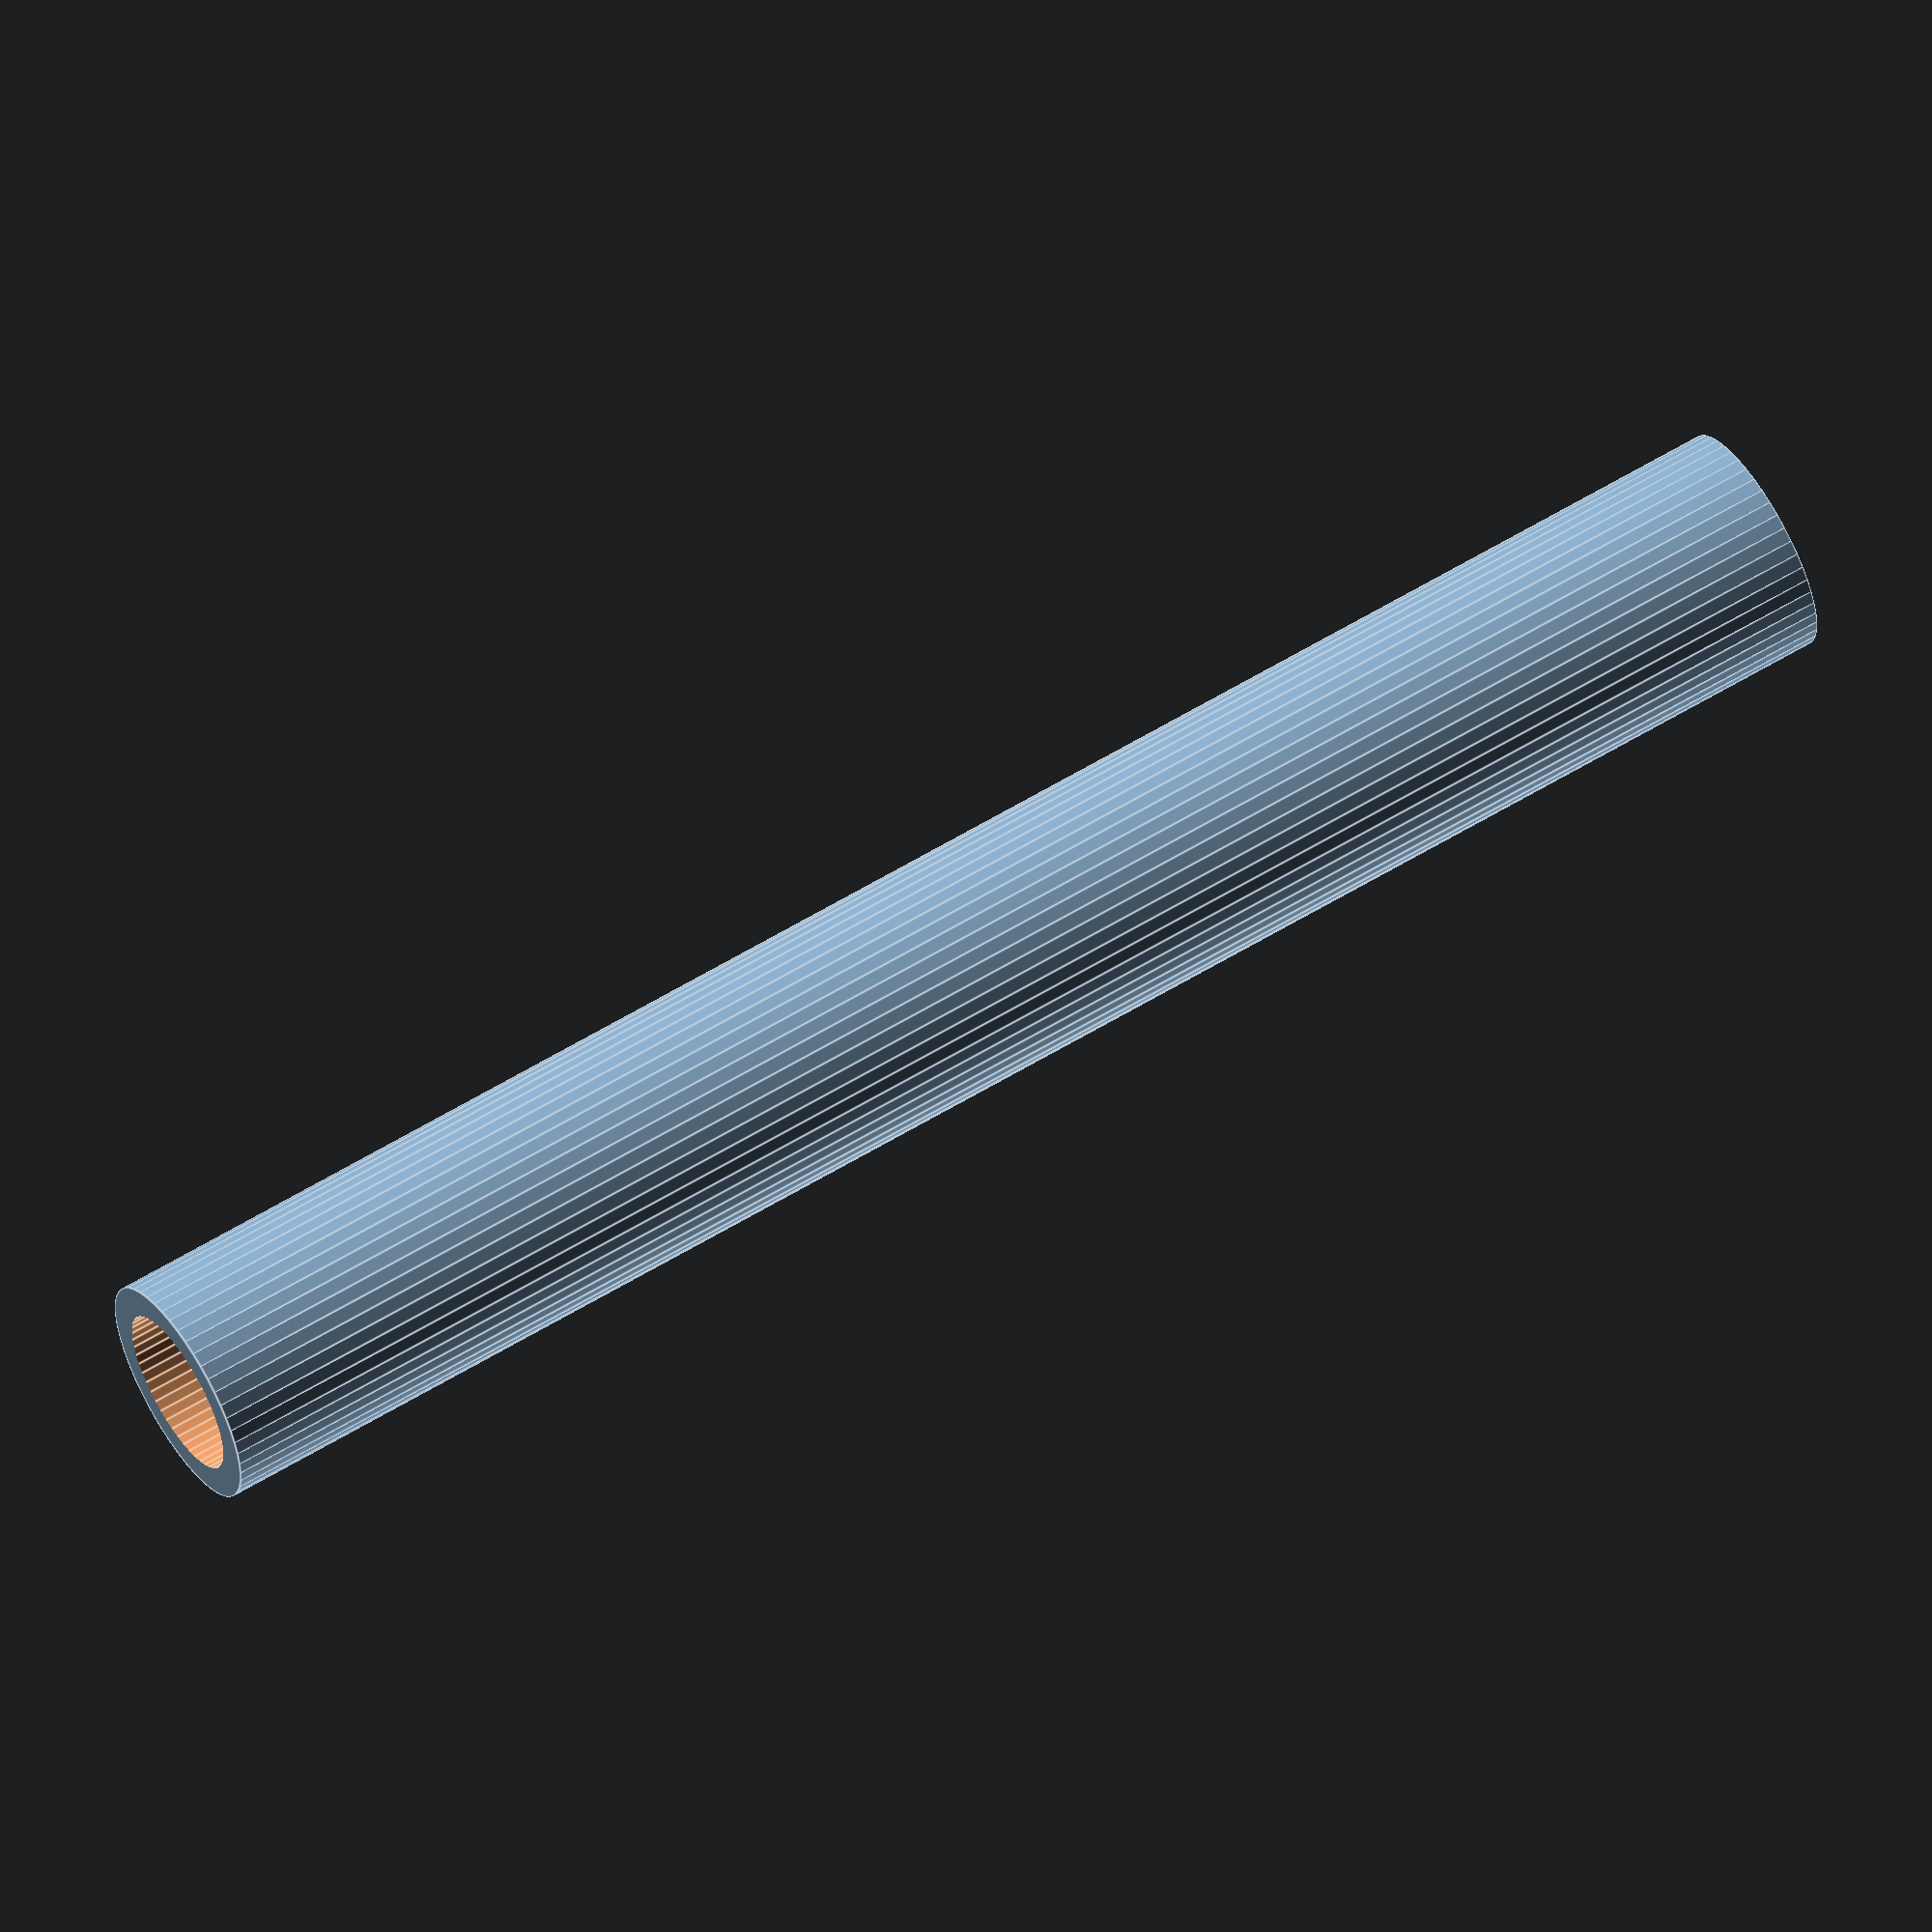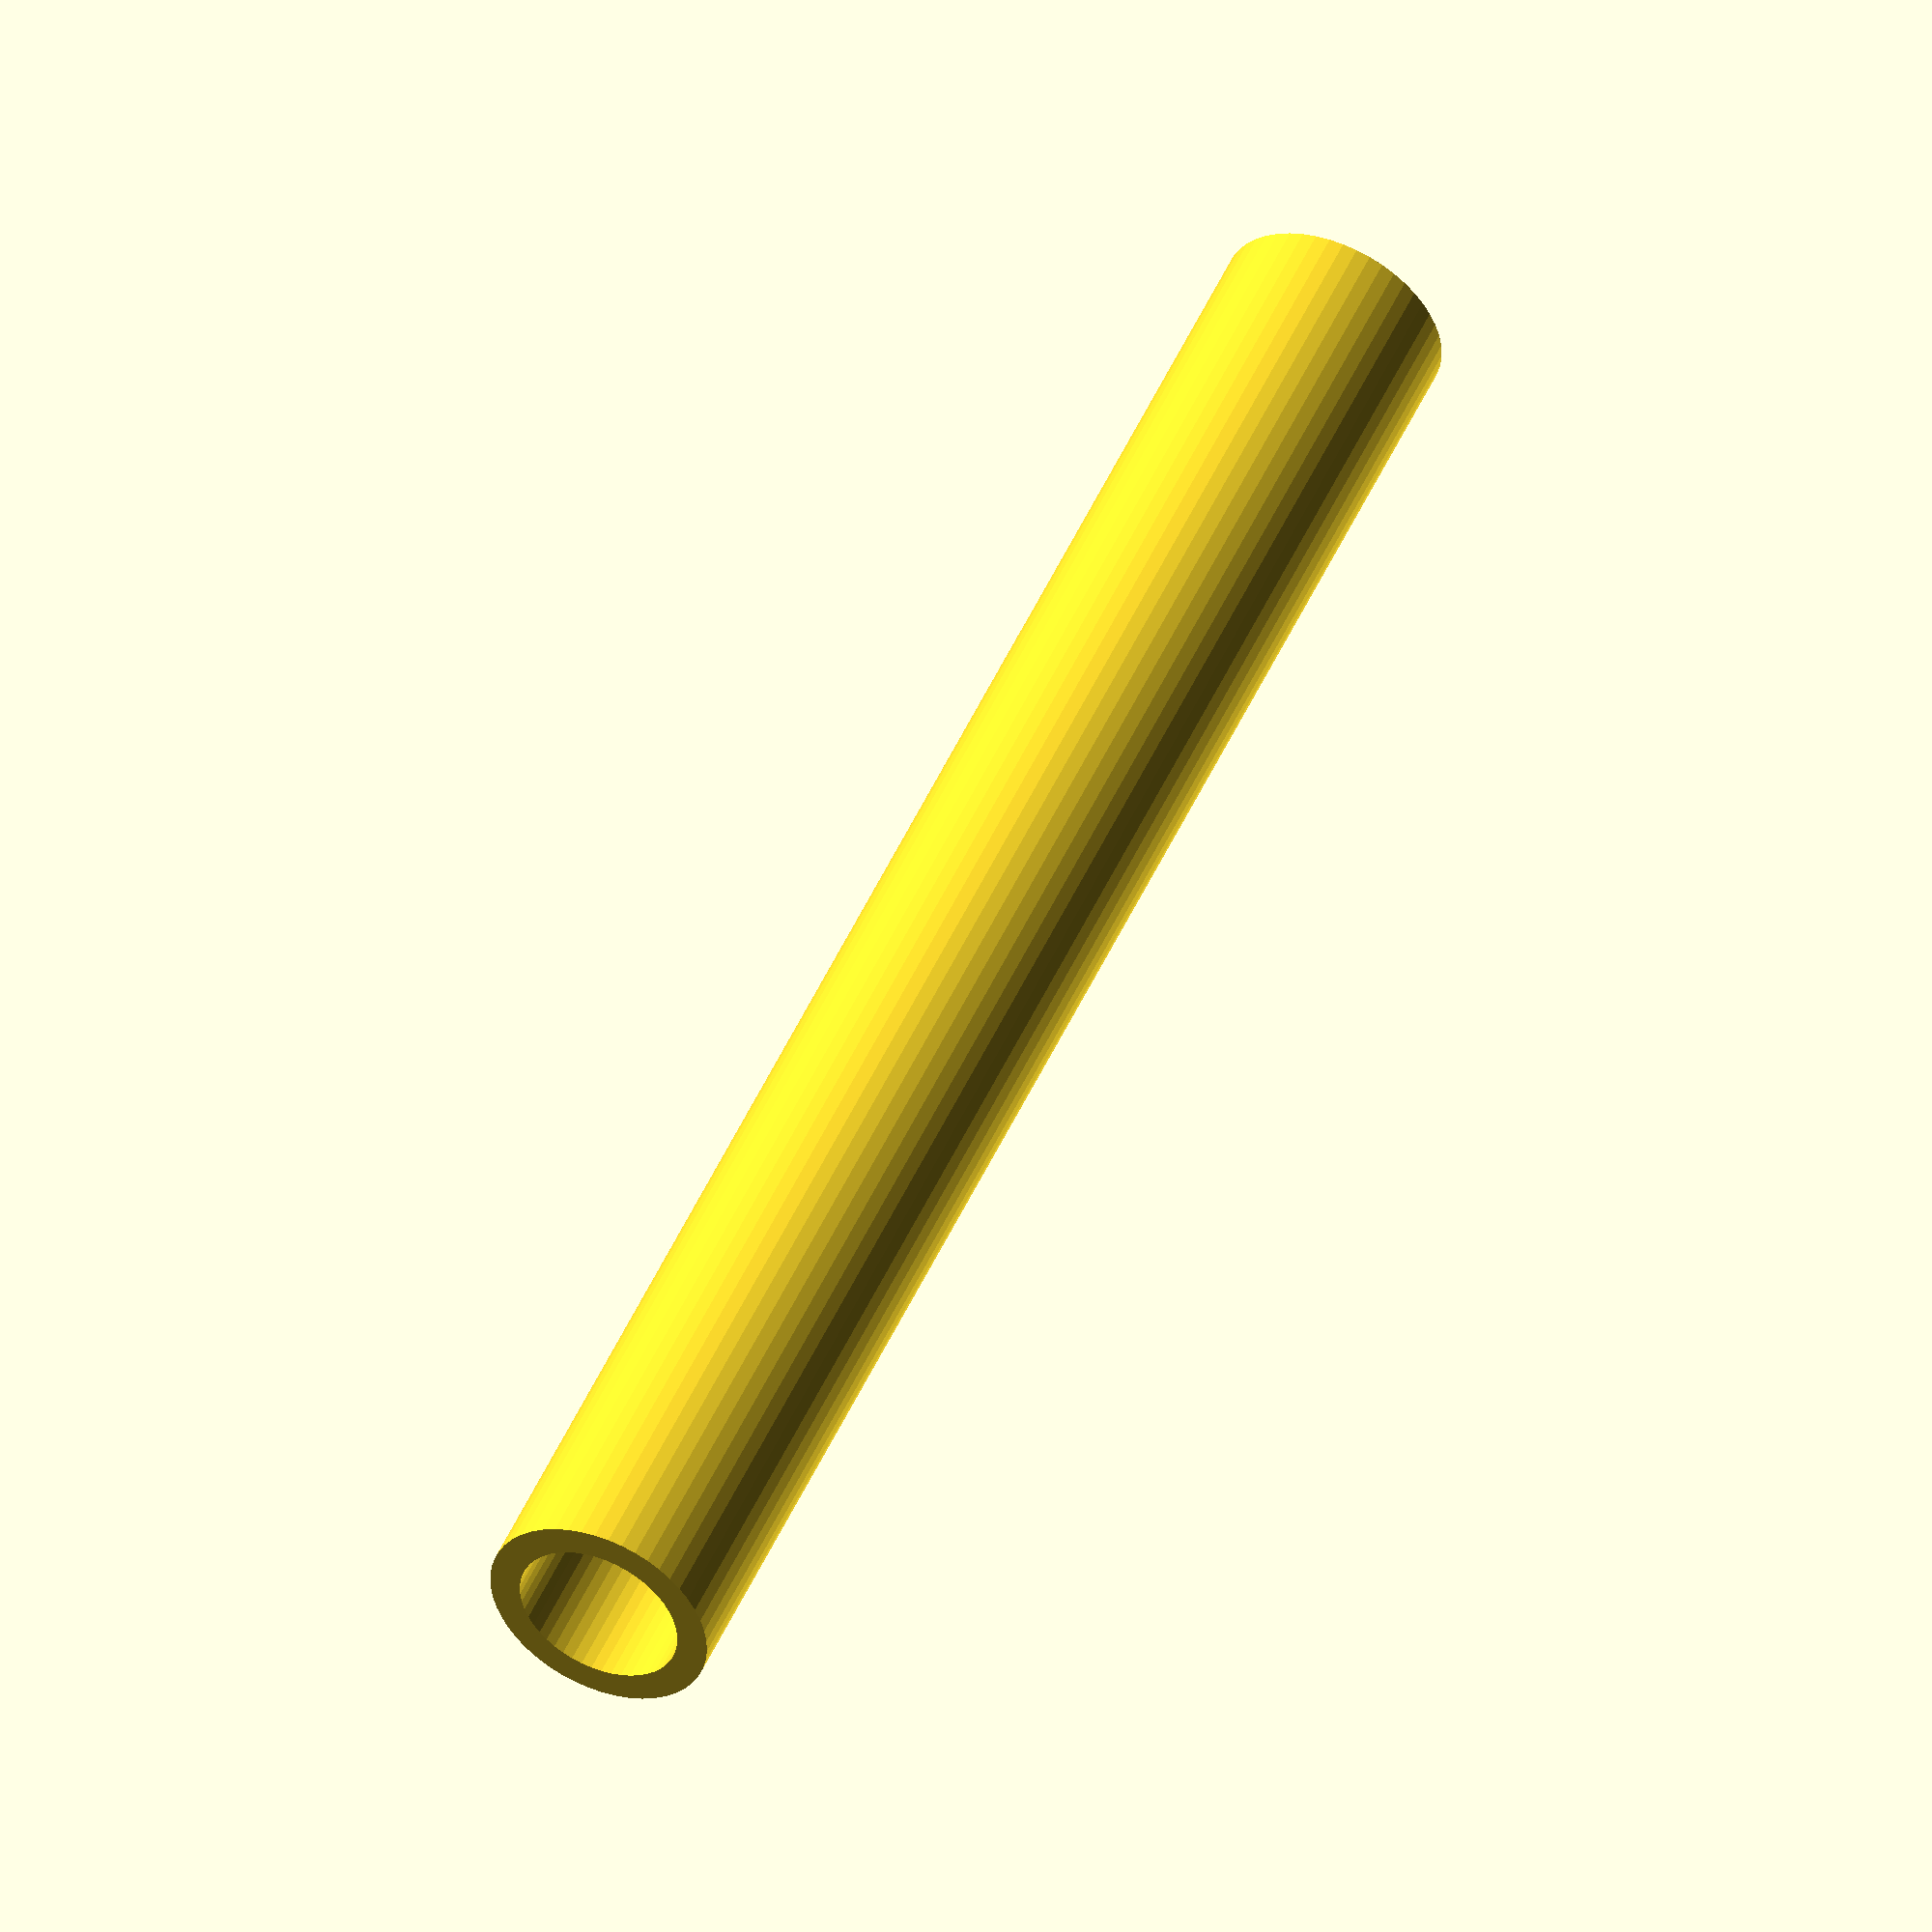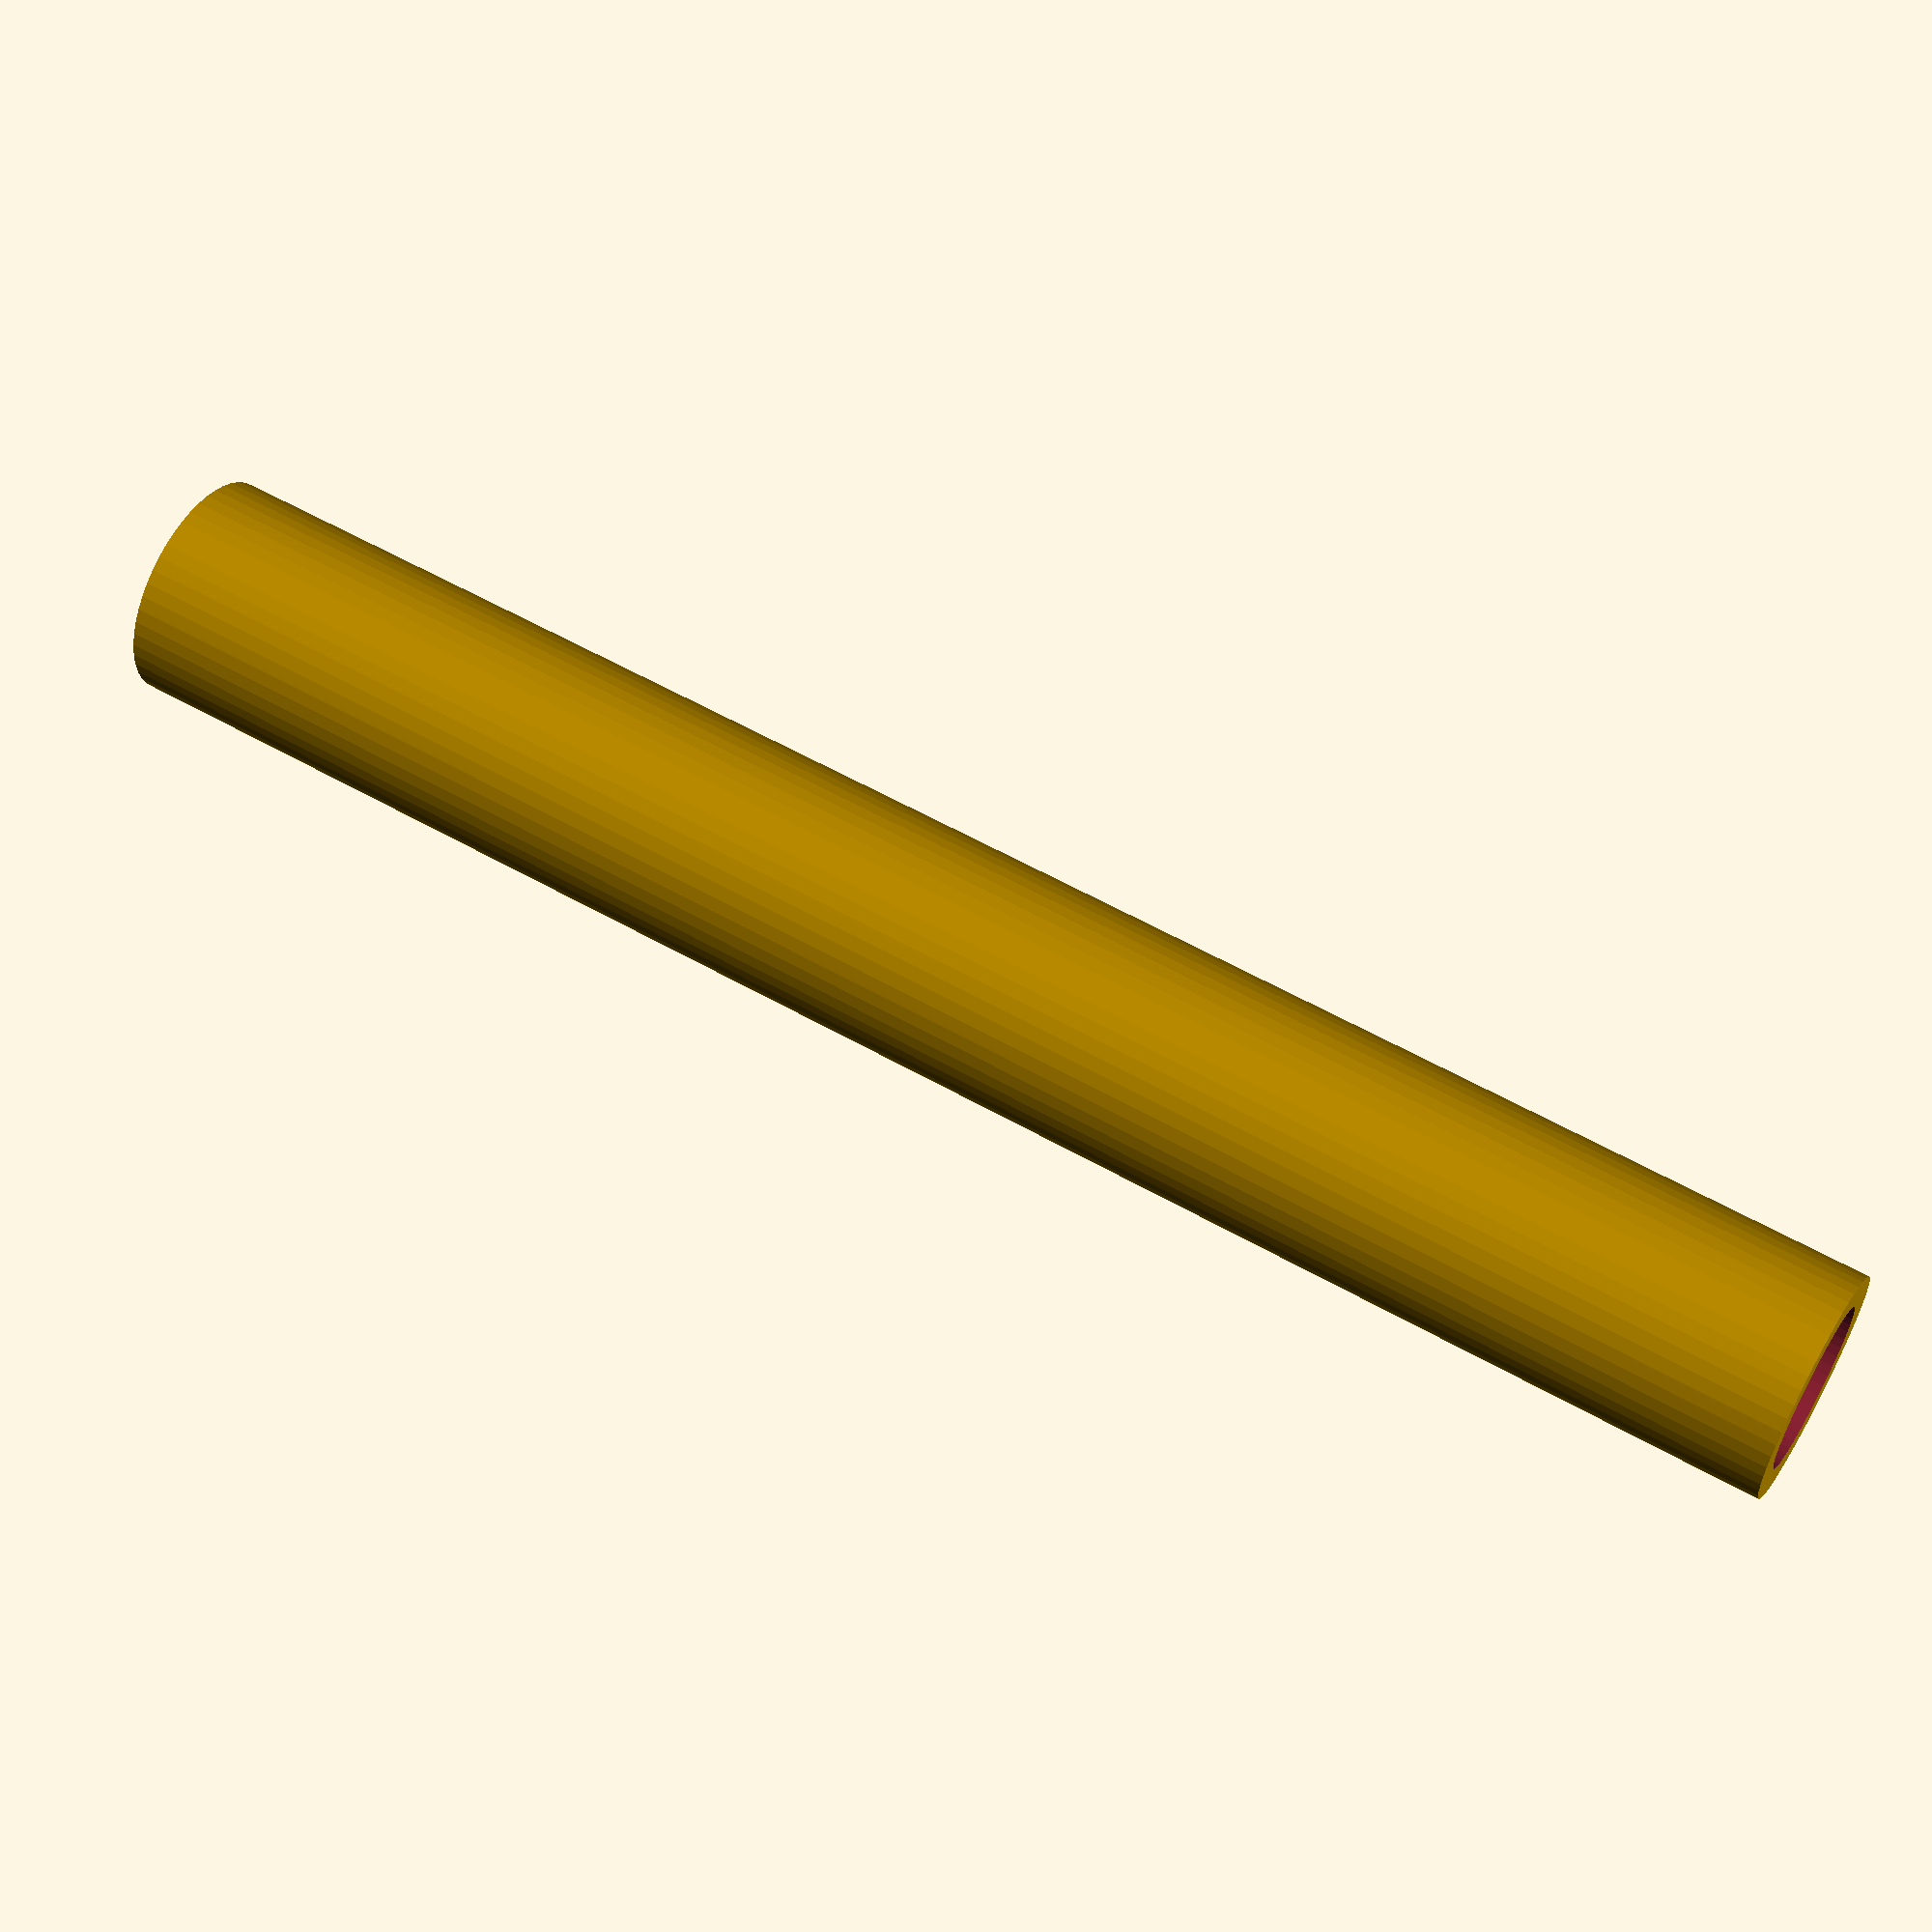
<openscad>
$fn = 50;


difference() {
	union() {
		translate(v = [0, 0, -43.5000000000]) {
			cylinder(h = 87, r = 5.5000000000);
		}
	}
	union() {
		translate(v = [0, 0, -100.0000000000]) {
			cylinder(h = 200, r = 4.0000000000);
		}
	}
}
</openscad>
<views>
elev=301.2 azim=162.0 roll=237.7 proj=o view=edges
elev=130.9 azim=210.4 roll=156.8 proj=o view=wireframe
elev=302.0 azim=137.1 roll=300.4 proj=p view=solid
</views>
